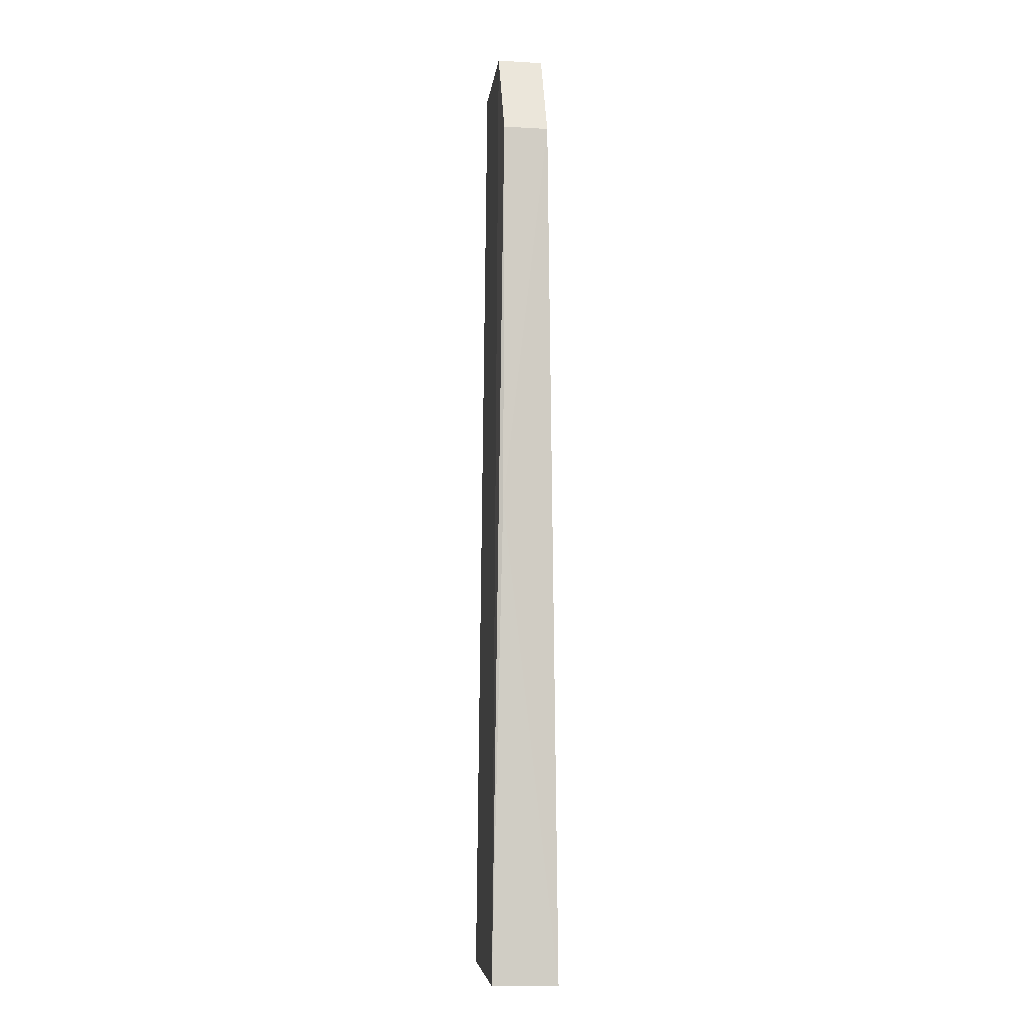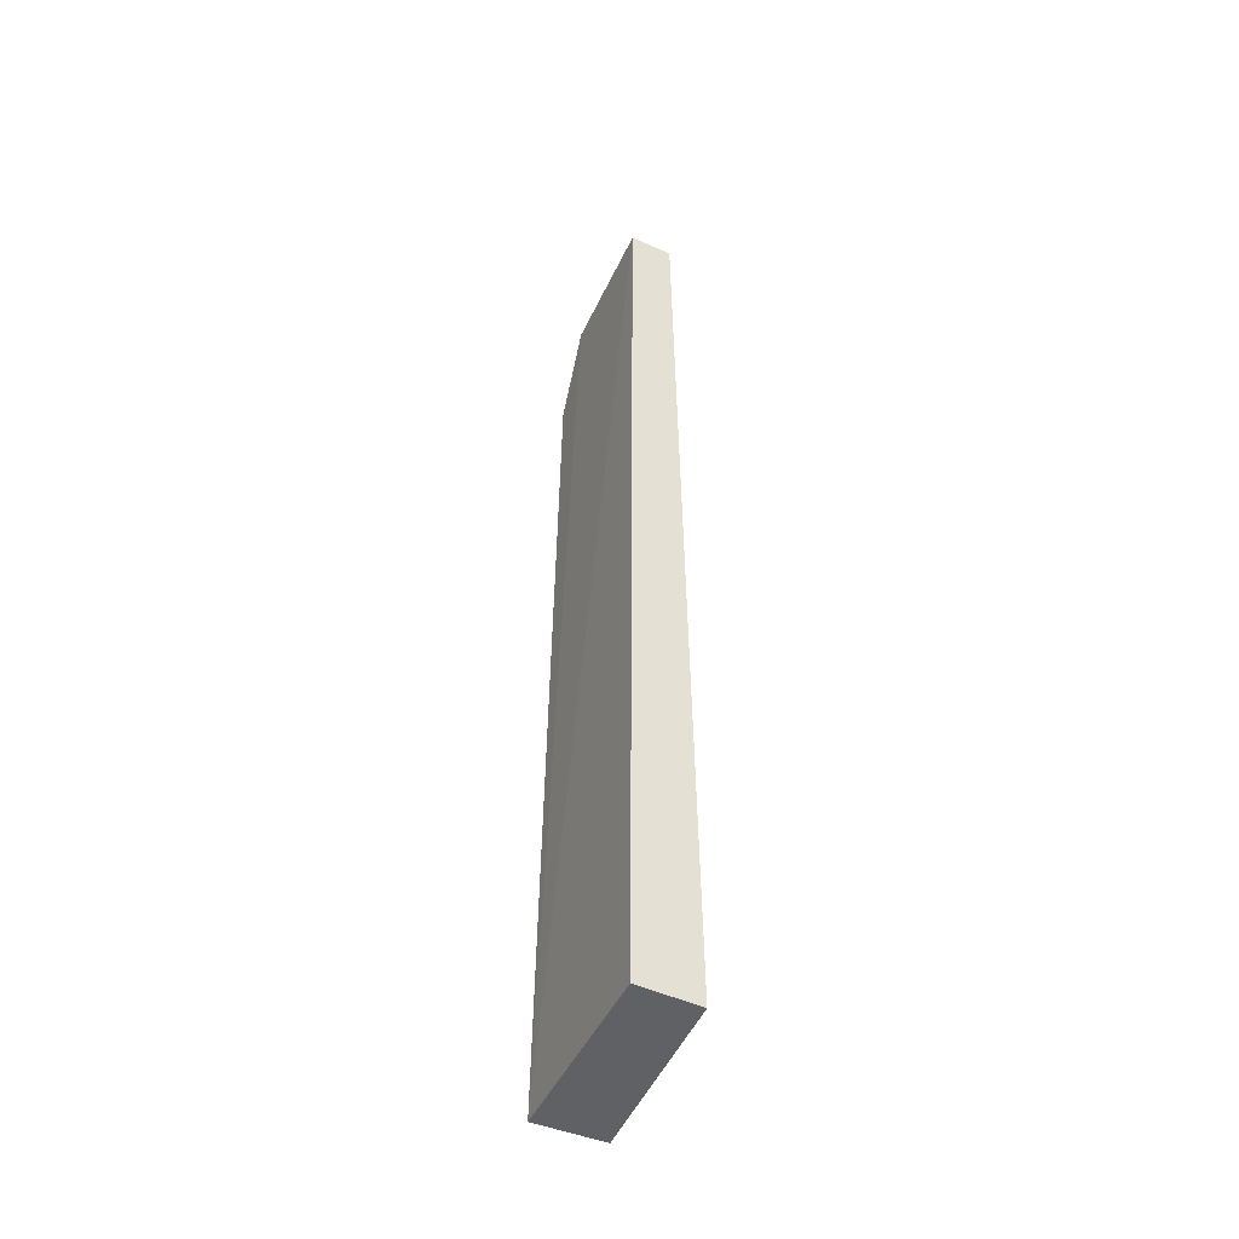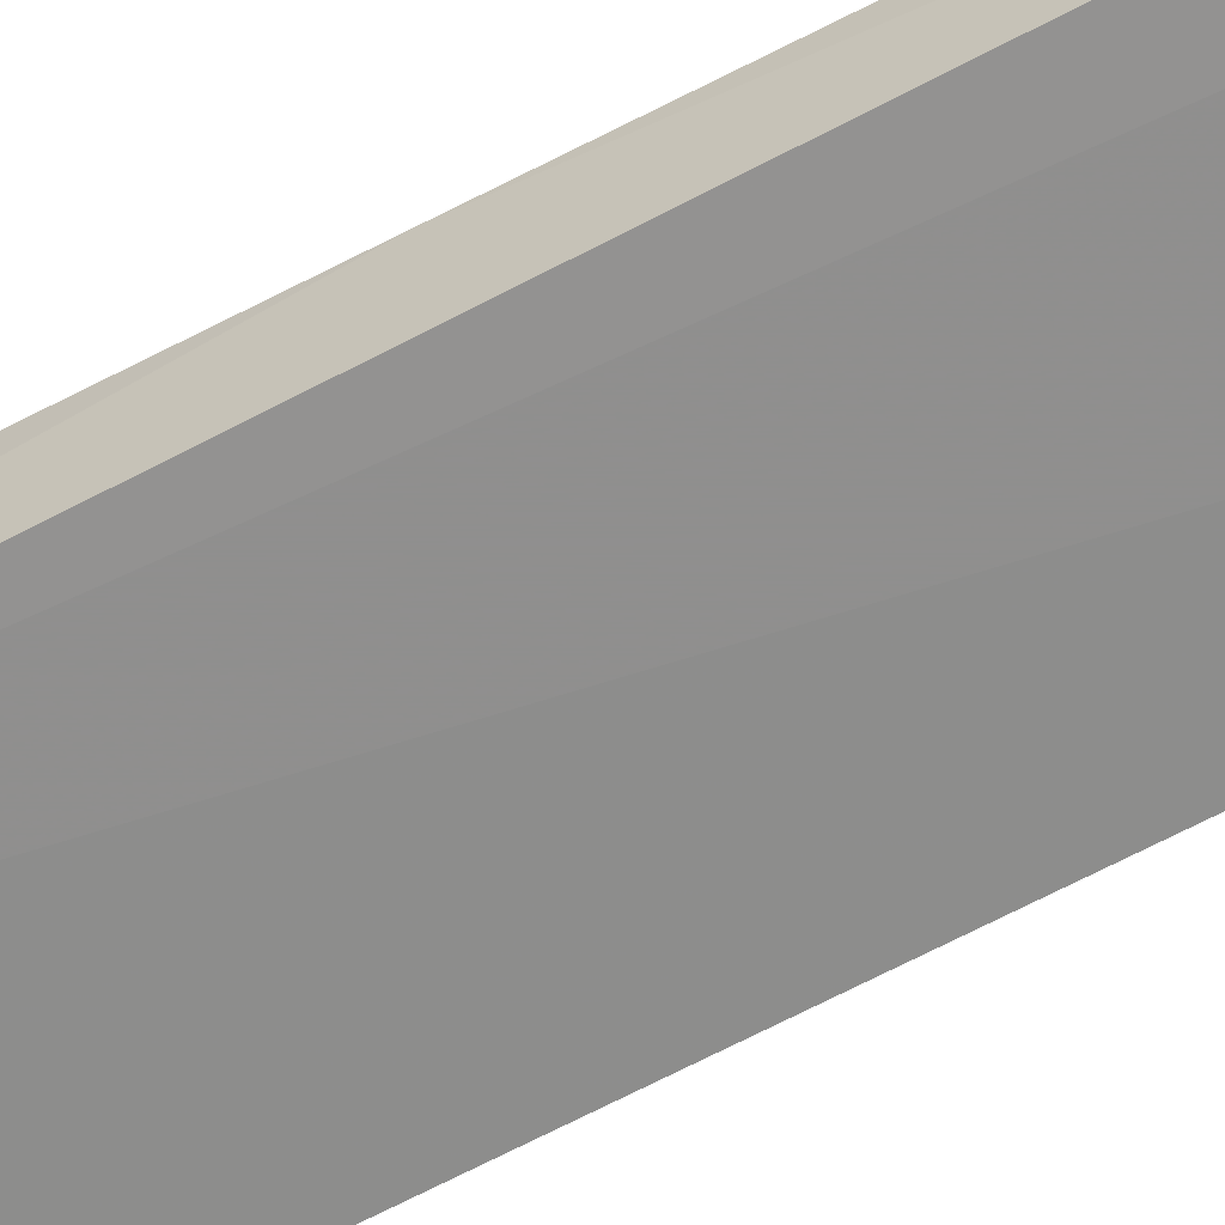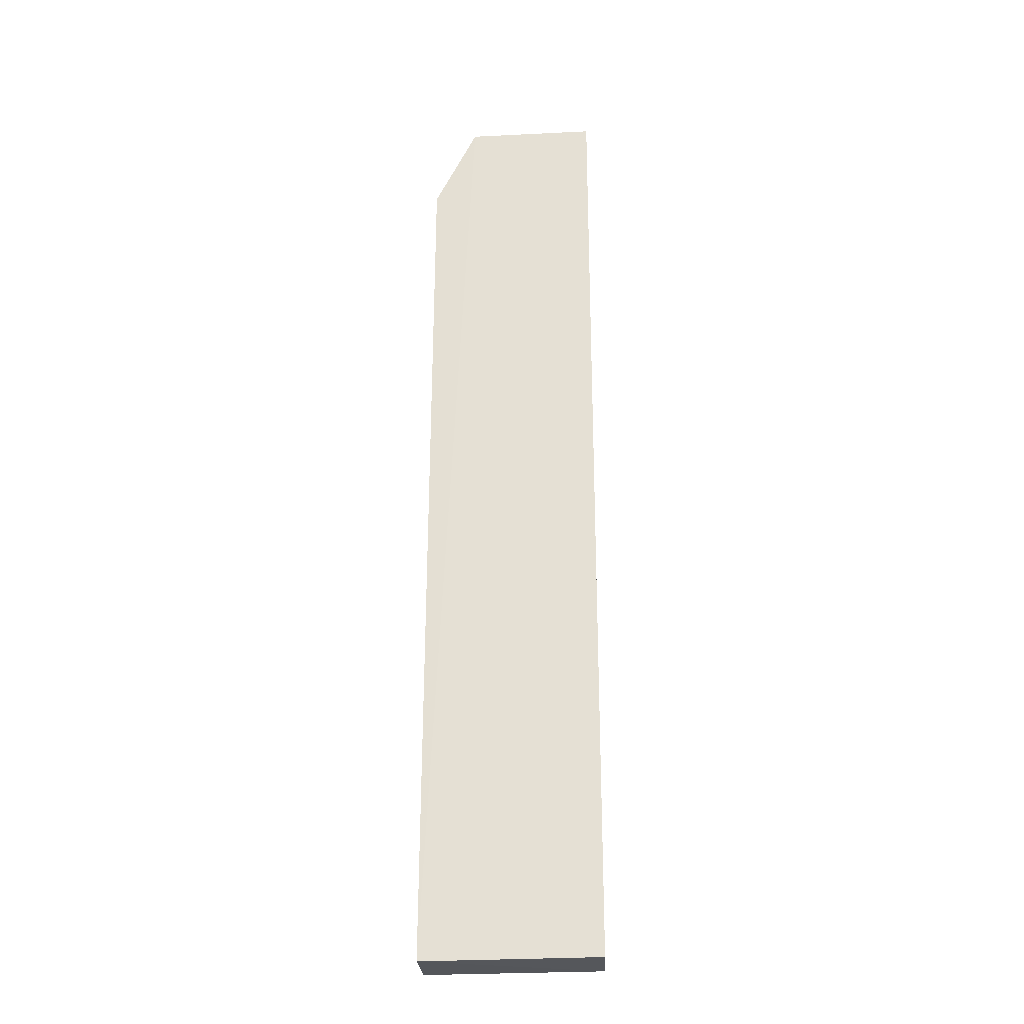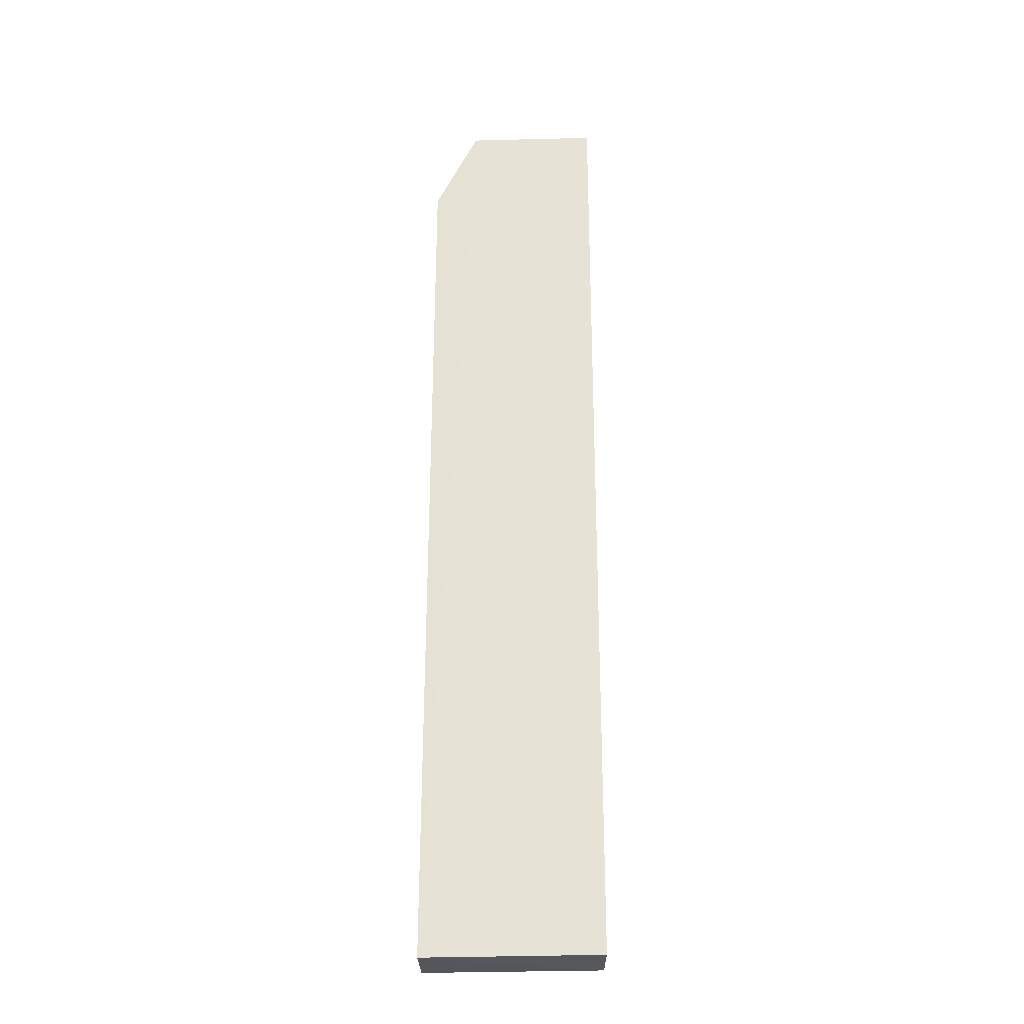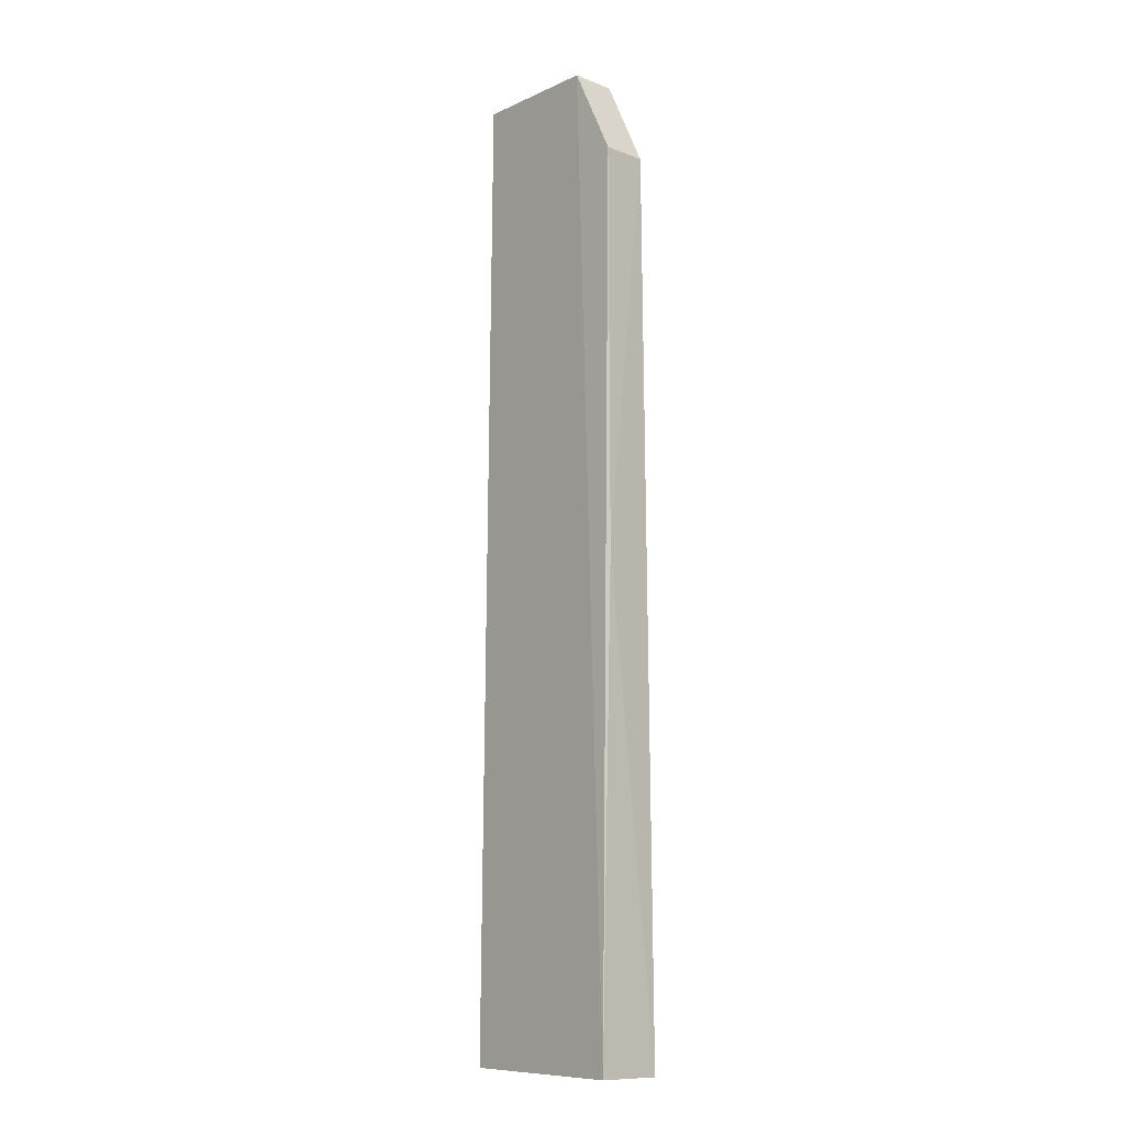
<metadata>
{"format":"obj","ext":"obj","renderer":"f3d","projection":"perspective","resolution":1024,"background":"white","views":[{"elev":-6.3,"azim":81.4,"up":"+Y"},{"elev":-48.2,"azim":-115.2,"up":"+Y"},{"elev":-64.3,"azim":118.3,"up":"+Z"},{"elev":-26.4,"azim":-176.4,"up":"+Y"},{"elev":-27.5,"azim":-178.6,"up":"+Y"},{"elev":-9.7,"azim":46.6,"up":"+Y"}]}
</metadata>
<code>
v 0.03536 0.02731 0.01018
v 0.03965 -0.06429 0.01138
v 0.03959 -0.06443 0.005001
v 0.02284 0.02729 0.005607
v 0.023 -0.06432 0.01069
v 0.03944 0.01898 0.00587
v 0.02291 0.02732 0.00963
v 0.02286 -0.06427 0.005002
v 0.03528 0.0273 0.005796
v 0.03952 0.01899 0.0102
v 0.03976 -0.01846 0.01033
f 5 2 1
f 5 3 2
f 7 5 1
f 8 4 3
f 8 3 5
f 8 7 4
f 8 5 7
f 9 6 3
f 9 3 4
f 9 7 1
f 9 4 7
f 10 1 2
f 10 9 1
f 10 6 9
f 11 10 2
f 11 2 3
f 11 3 6
f 11 6 10

</code>
